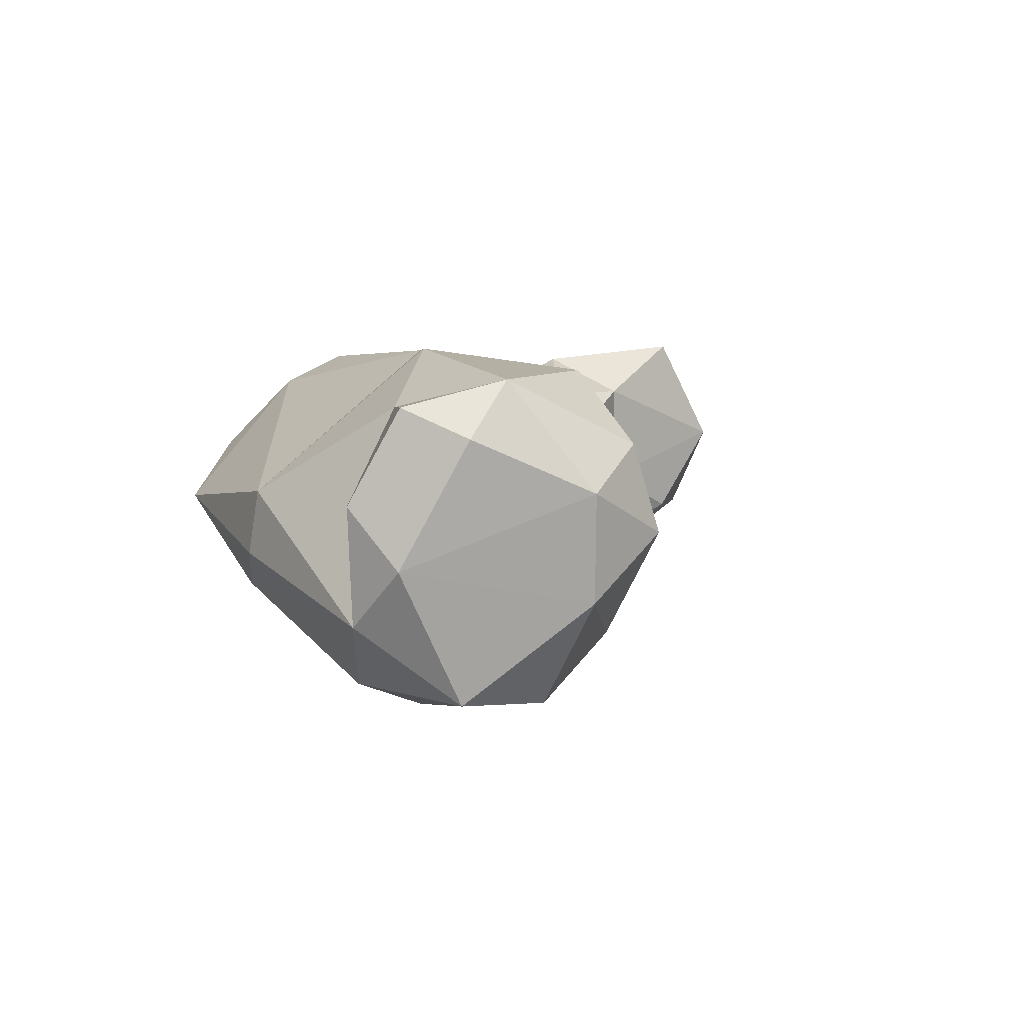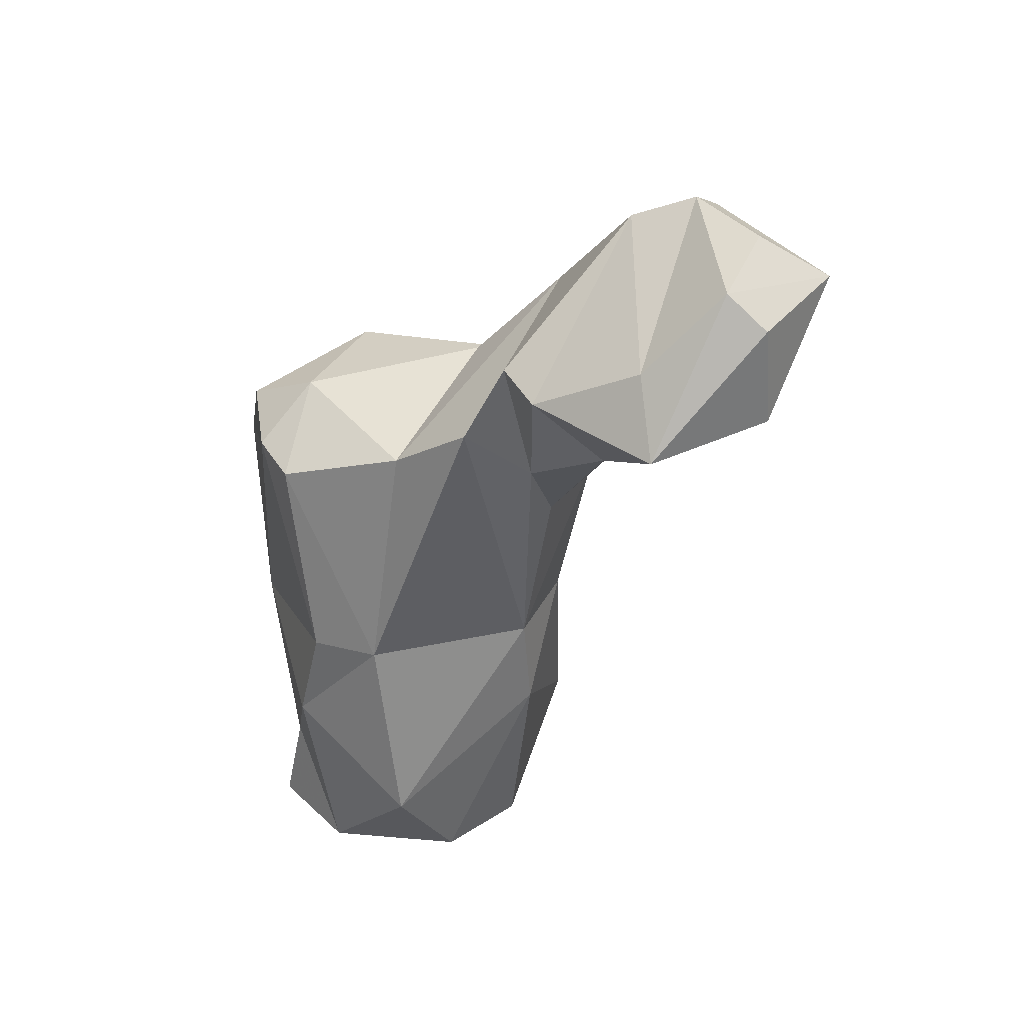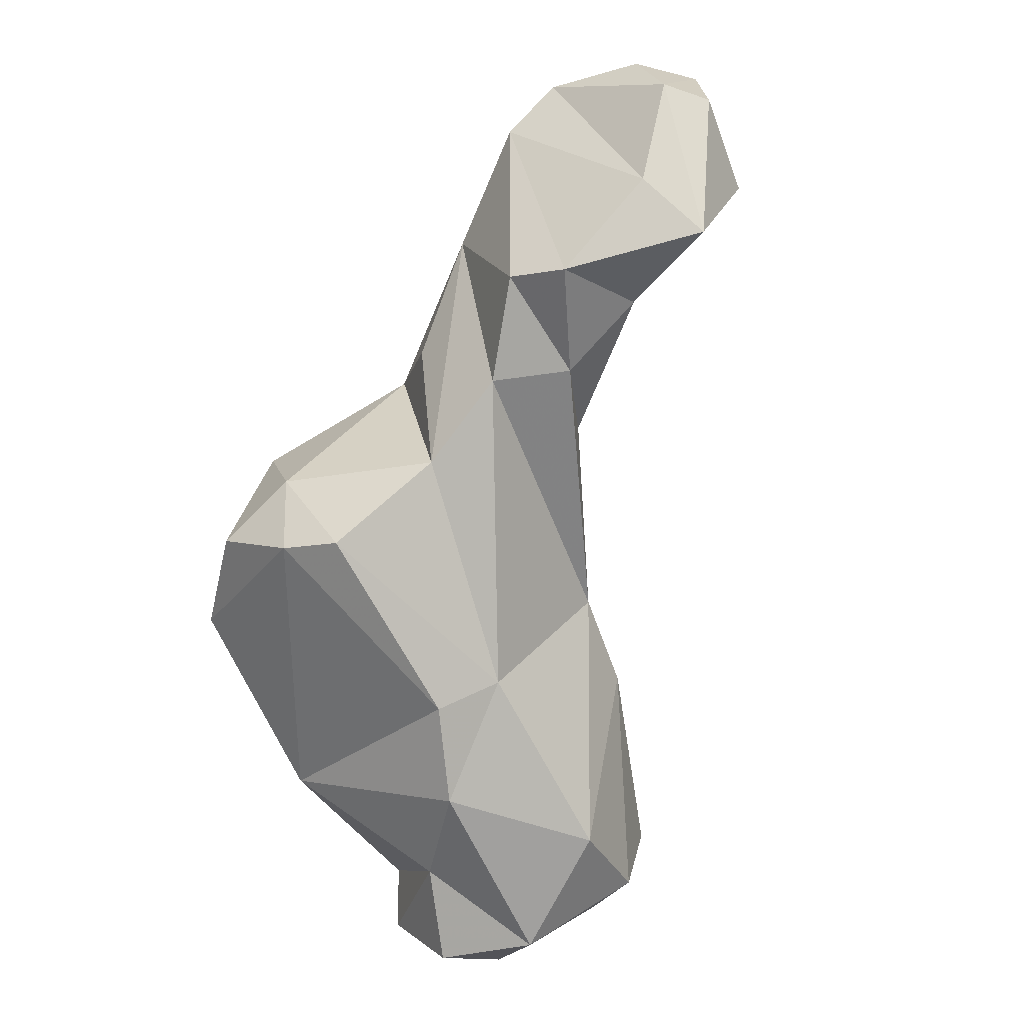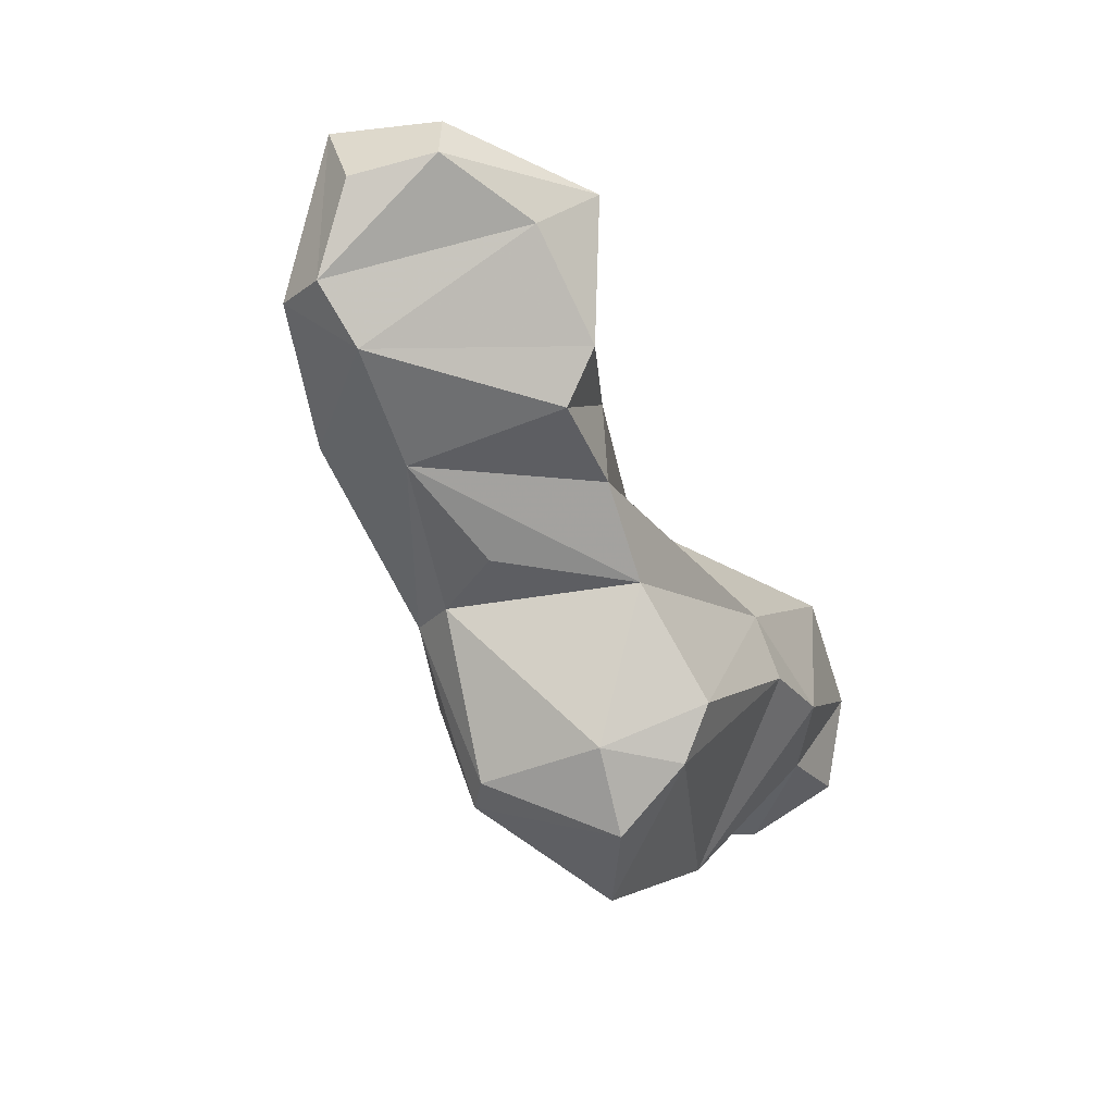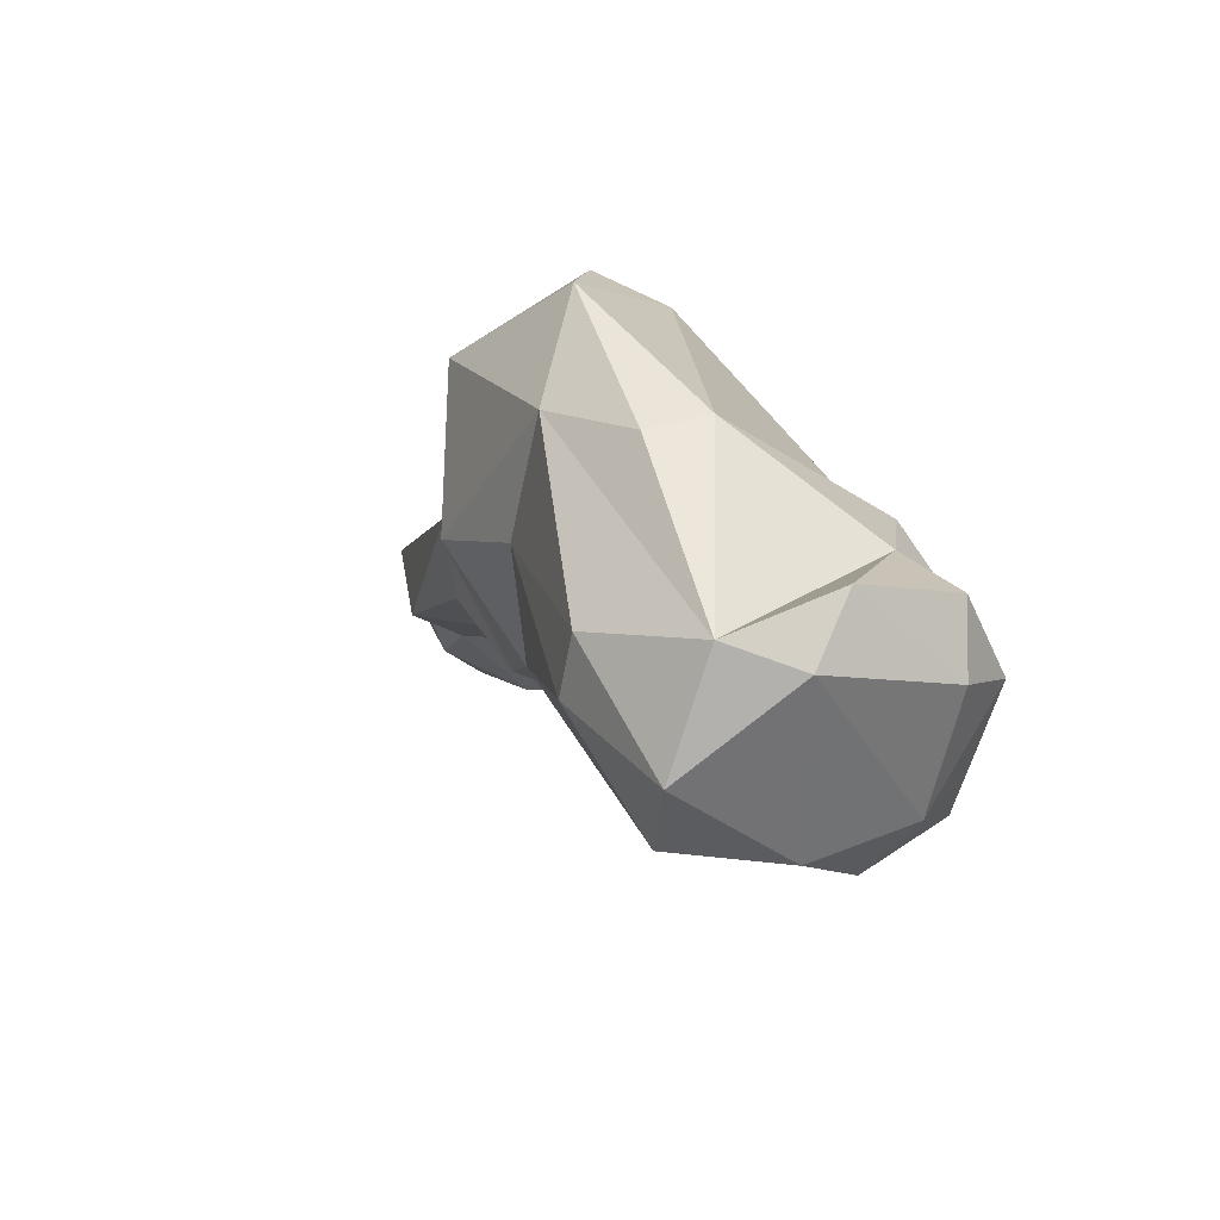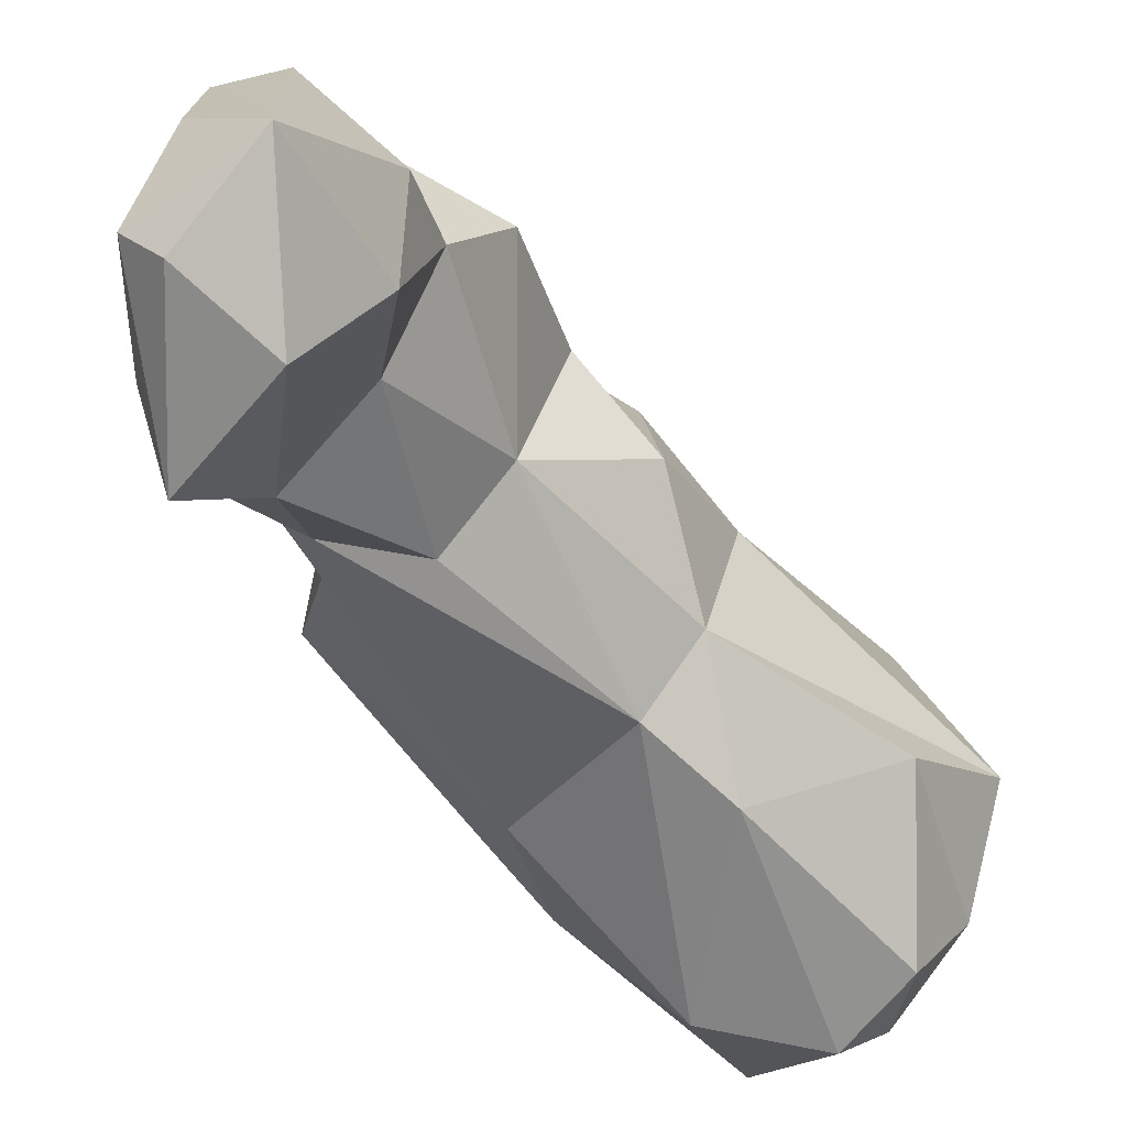
<metadata>
{"format":"obj","ext":"obj","renderer":"f3d","projection":"perspective","resolution":1024,"background":"white","views":[{"elev":-60.6,"azim":131.3,"up":"+Y"},{"elev":62.2,"azim":169.7,"up":"+Y"},{"elev":37.3,"azim":127.1,"up":"+Y"},{"elev":63.6,"azim":43.3,"up":"+Y"},{"elev":-65.5,"azim":57.5,"up":"+Y"},{"elev":-36.6,"azim":-123.6,"up":"+Z"}]}
</metadata>
<code>
v 280.6 291.9 82.72
v 285 291.7 87.65
v 283.1 286.3 85.89
v 284.1 289.3 78
v 284 293 79.86
v 285.4 283.7 86.03
v 283.5 286.3 81.65
v 283.3 293.2 84.24
v 283.8 289.8 88.5
v 285.4 293.9 81.38
v 287.2 284.6 81.89
v 290.5 286 79.15
v 287 284.7 90.3
v 286.3 280.7 88.99
v 289.2 289.9 76.56
v 289.8 278.4 83.42
v 289.8 276.5 88.59
v 289.6 273.1 85.68
v 289 291.3 79.9
v 290.4 285.6 88.81
v 293.2 288.3 81.02
v 287.6 290.4 88.17
v 291.6 270.2 81.52
v 291.8 261.9 79.82
v 292.3 279.6 80.72
v 293.8 267.4 77
v 293.8 271.2 78.84
v 292.1 268.4 86.39
v 294.2 281.8 88.25
v 293.2 283.3 80.56
v 293.9 287.4 83.39
v 295.8 256.7 77.32
v 295.2 259.5 74.31
v 293.6 256.7 81.85
v 298.9 275.9 93.81
v 298.7 260.2 72.73
v 292.4 276.7 90.82
v 295.5 259.3 86.89
v 293.4 278.9 90.09
v 295.8 283.2 82.95
v 293.8 271 91.34
v 298.1 259 87.96
v 299 257.7 74.44
v 298.7 279.9 84.13
v 296.6 267.2 89.78
v 296.6 254.6 83.46
v 302 278.1 90.02
v 303.8 277.9 85.47
v 299.1 274.5 94.4
v 301.6 255.8 84.71
v 301.7 266.6 91.73
v 301.1 271.4 78.65
v 300.9 264.4 73.52
v 305.2 256.9 81.71
v 302.4 255.3 81.48
v 304.9 267.1 78.5
v 304.6 275.7 91.53
v 303.7 271 79.99
v 304 263.1 89.01
v 304.2 259.6 74.44
v 305.7 263.9 87.03
v 304.1 257.2 76.35
v 305.2 270.8 92.53
v 305.3 262.3 79.46
v 304.7 277 87.83
v 306.4 258.4 77.87
g foo
f 46 34 32
f 46 32 55
f 32 33 43
f 55 32 43
f 43 33 36
f 50 46 55
f 55 54 50
f 55 43 62
f 60 43 36
f 54 55 62
f 62 43 60
f 54 62 66
f 66 62 60
f 38 34 46
f 32 34 24
f 33 32 24
f 26 33 24
f 42 38 46
f 36 33 26
f 46 50 42
f 50 51 42
f 60 36 53
f 54 64 50
f 60 53 56
f 54 66 64
f 64 66 60
f 34 23 24
f 34 28 23
f 38 28 34
f 23 26 24
f 42 45 38
f 53 36 26
f 51 45 42
f 51 50 59
f 50 61 59
f 64 61 50
f 56 53 52
f 64 60 56
f 61 64 56
f 28 18 23
f 28 38 45
f 26 23 27
f 53 26 27
f 53 27 52
f 63 59 61
f 52 58 56
f 61 58 65
f 61 56 58
f 18 28 41
f 45 41 28
f 41 45 51
f 27 40 52
f 59 63 51
f 65 63 61
f 16 18 17
f 18 41 37
f 37 17 18
f 23 18 16
f 23 16 27
f 25 27 16
f 25 30 27
f 49 37 41
f 51 49 41
f 27 30 40
f 51 63 49
f 48 52 44
f 40 44 52
f 49 63 57
f 52 48 58
f 65 57 63
f 65 58 48
f 17 14 16
f 16 14 6
f 16 6 11
f 37 14 17
f 16 11 25
f 39 37 35
f 25 12 30
f 37 49 35
f 29 39 44
f 39 35 47
f 44 39 47
f 35 49 57
f 47 35 57
f 44 47 48
f 47 57 65
f 48 47 65
f 6 3 7
f 6 14 13
f 3 6 13
f 6 7 11
f 11 7 4
f 13 37 20
f 13 14 37
f 11 4 12
f 25 11 12
f 12 4 15
f 37 39 20
f 20 39 29
f 12 15 21
f 30 12 21
f 20 40 31
f 20 44 40
f 30 31 40
f 31 30 21
f 20 29 44
f 1 3 9
f 7 3 1
f 4 7 1
f 5 4 1
f 9 3 13
f 9 13 22
f 10 15 5
f 4 5 15
f 22 13 20
f 10 19 15
f 19 22 21
f 19 21 15
f 22 20 31
f 21 22 31
f 2 1 9
f 8 1 2
f 1 8 10
f 10 5 1
f 2 9 22
f 8 2 10
f 2 22 19
f 10 2 19
g

</code>
